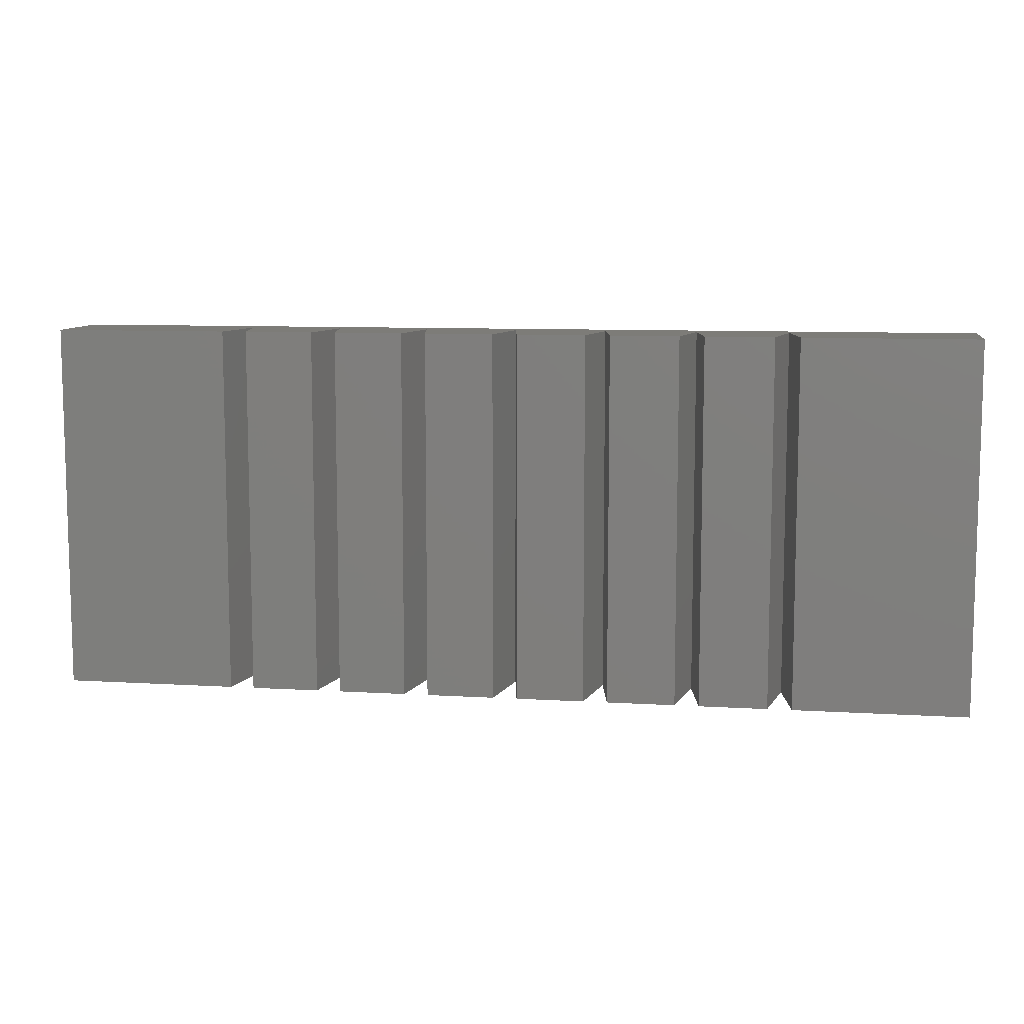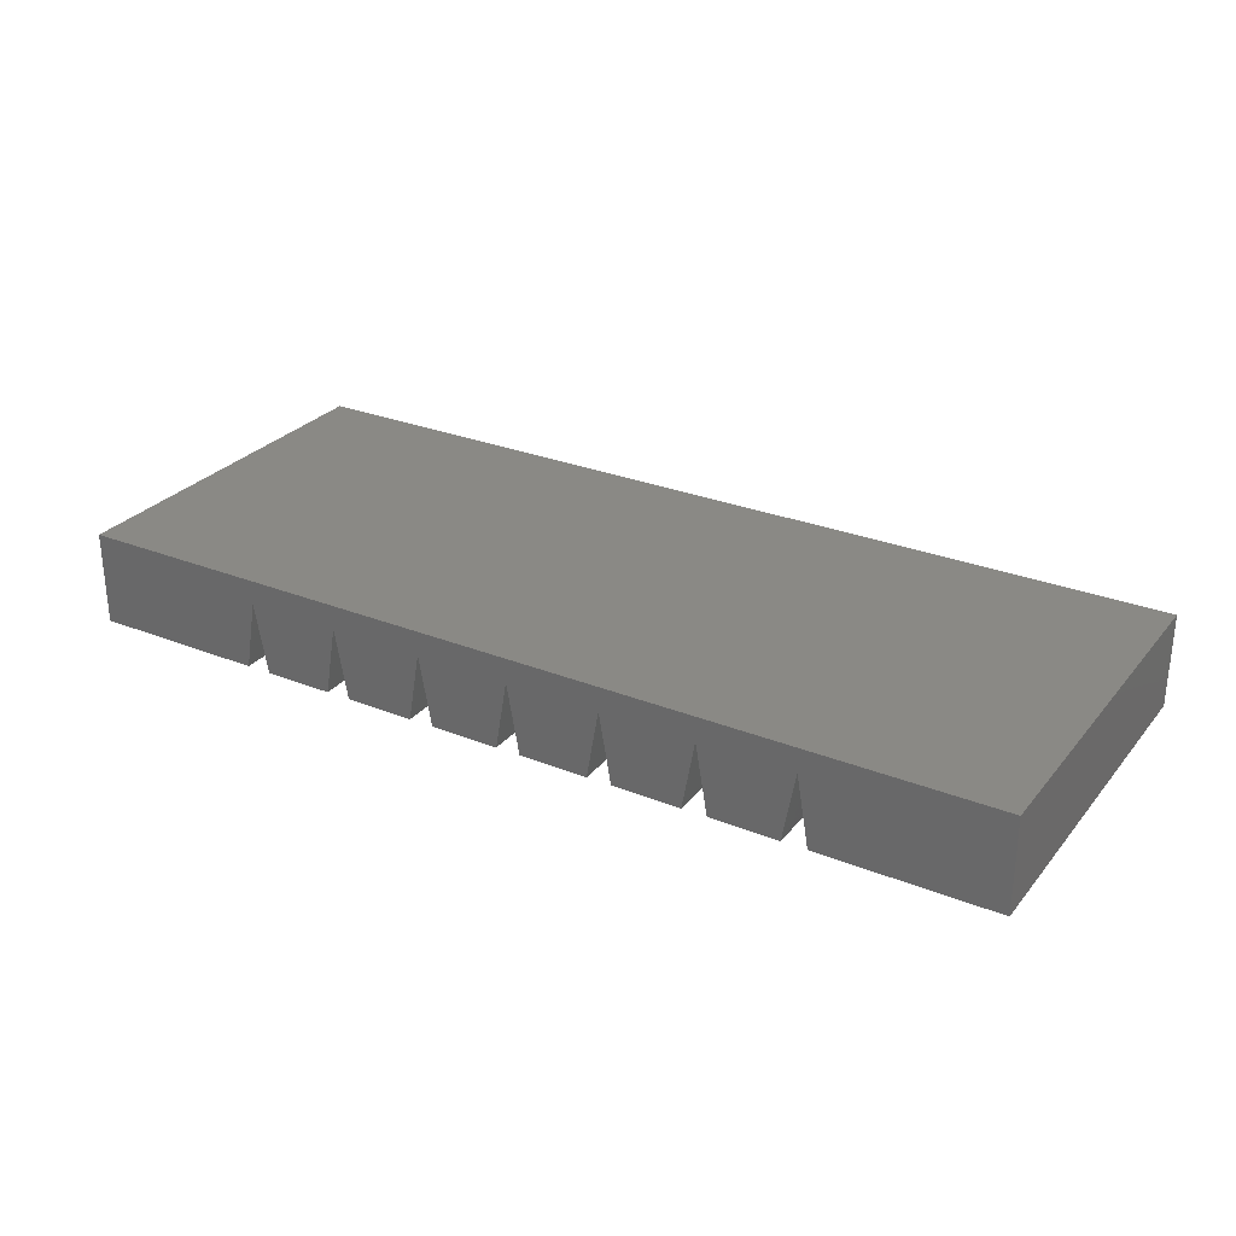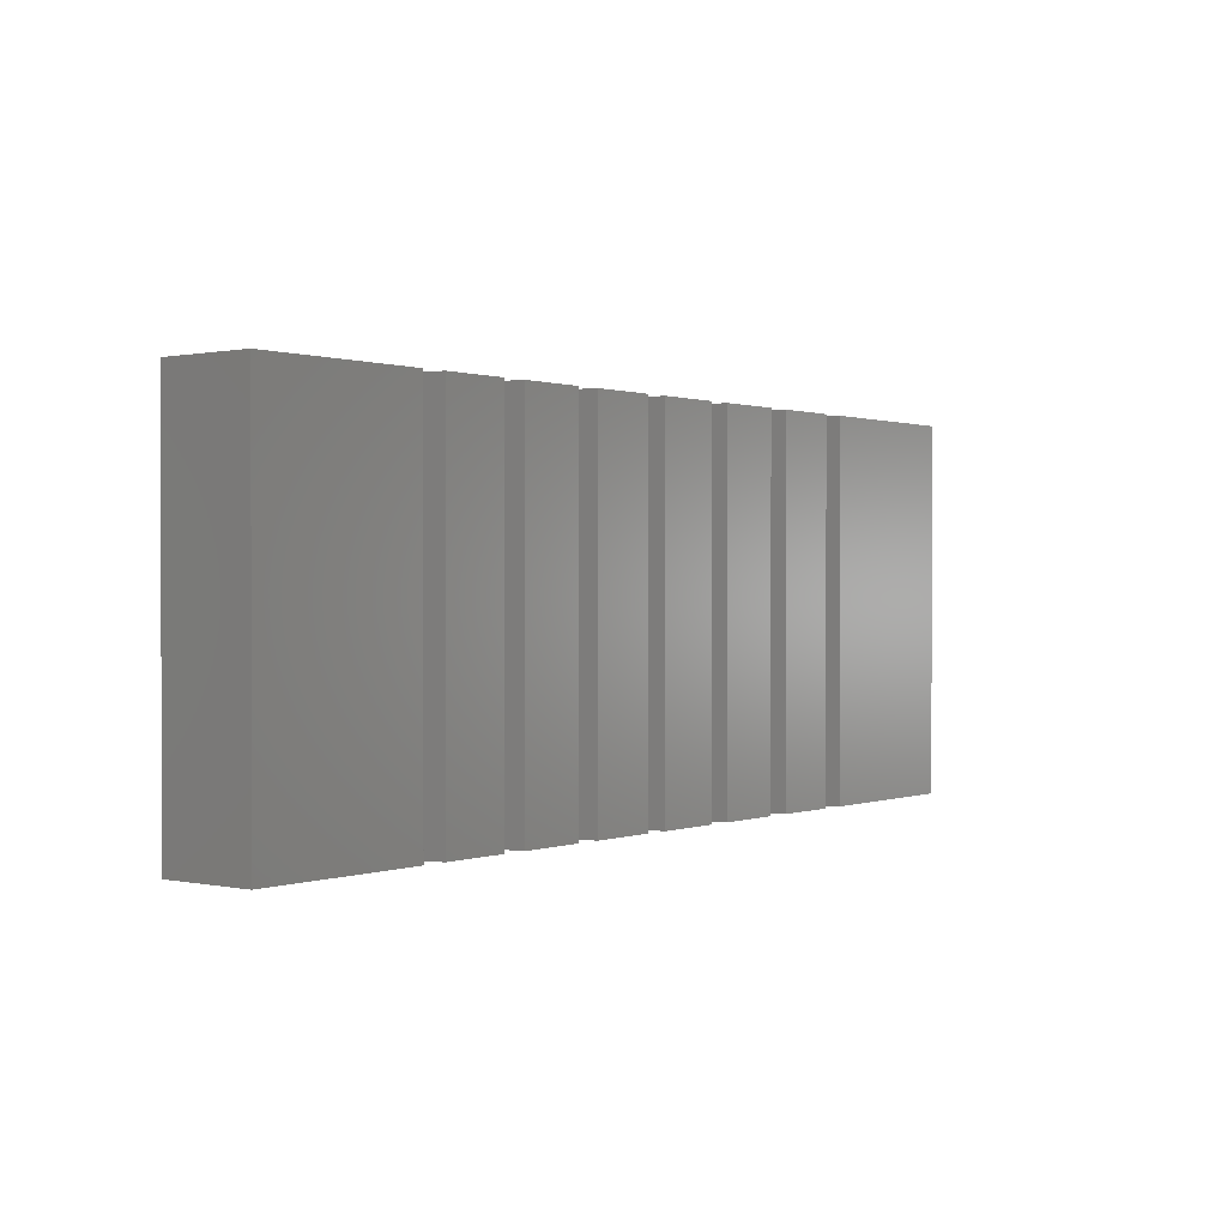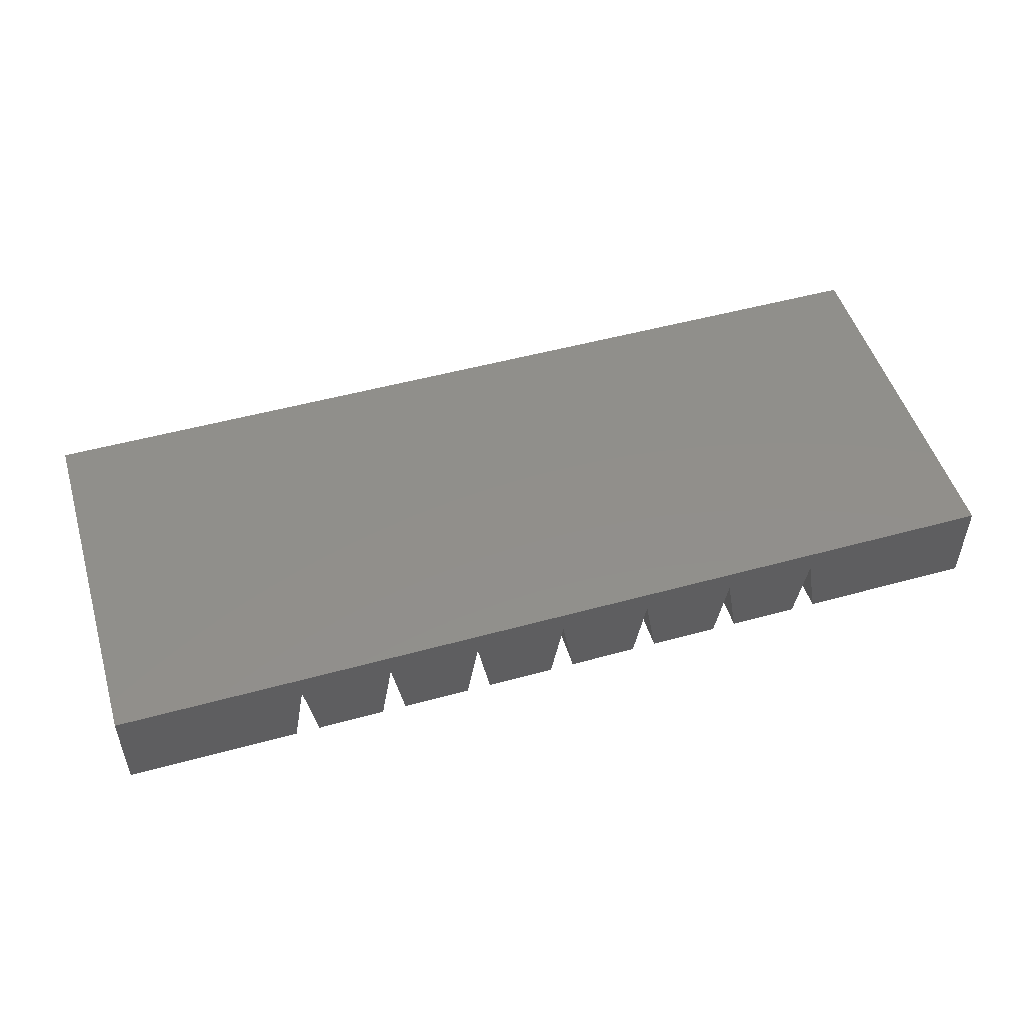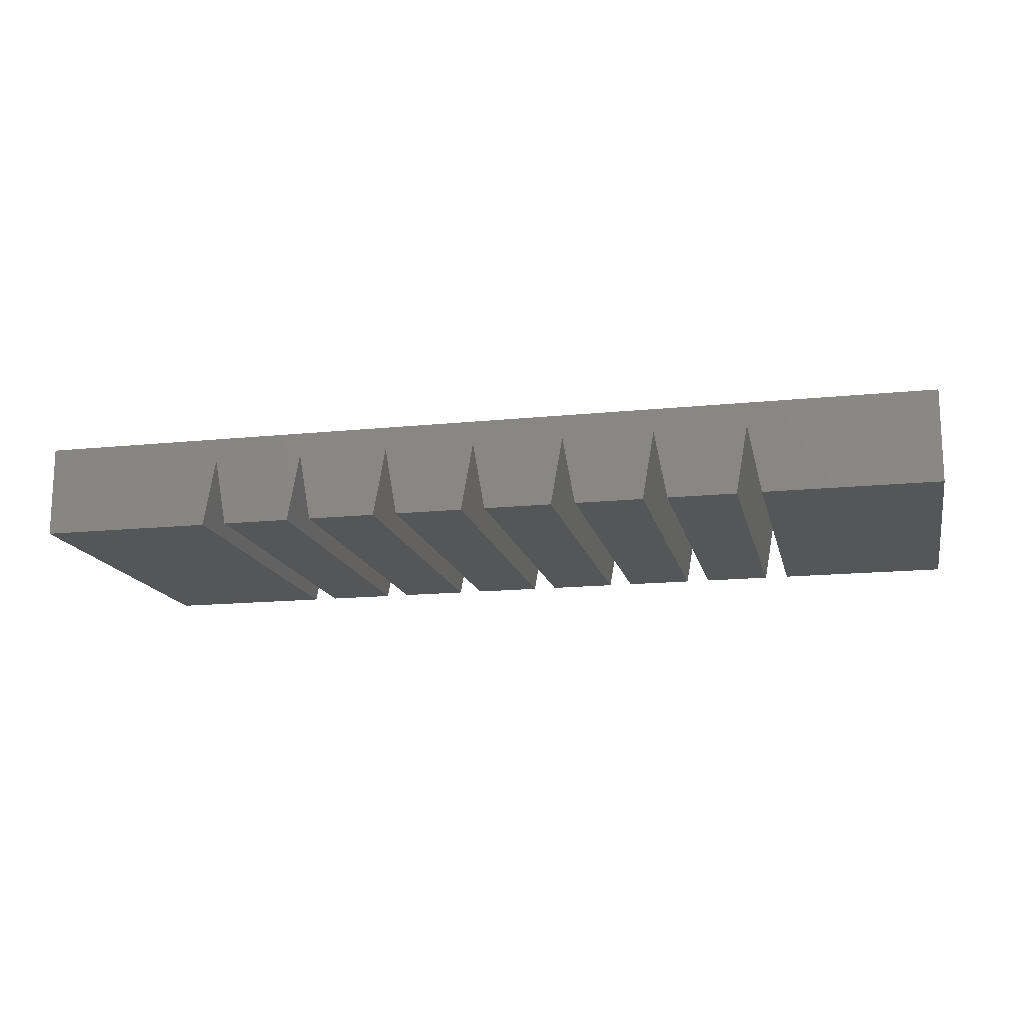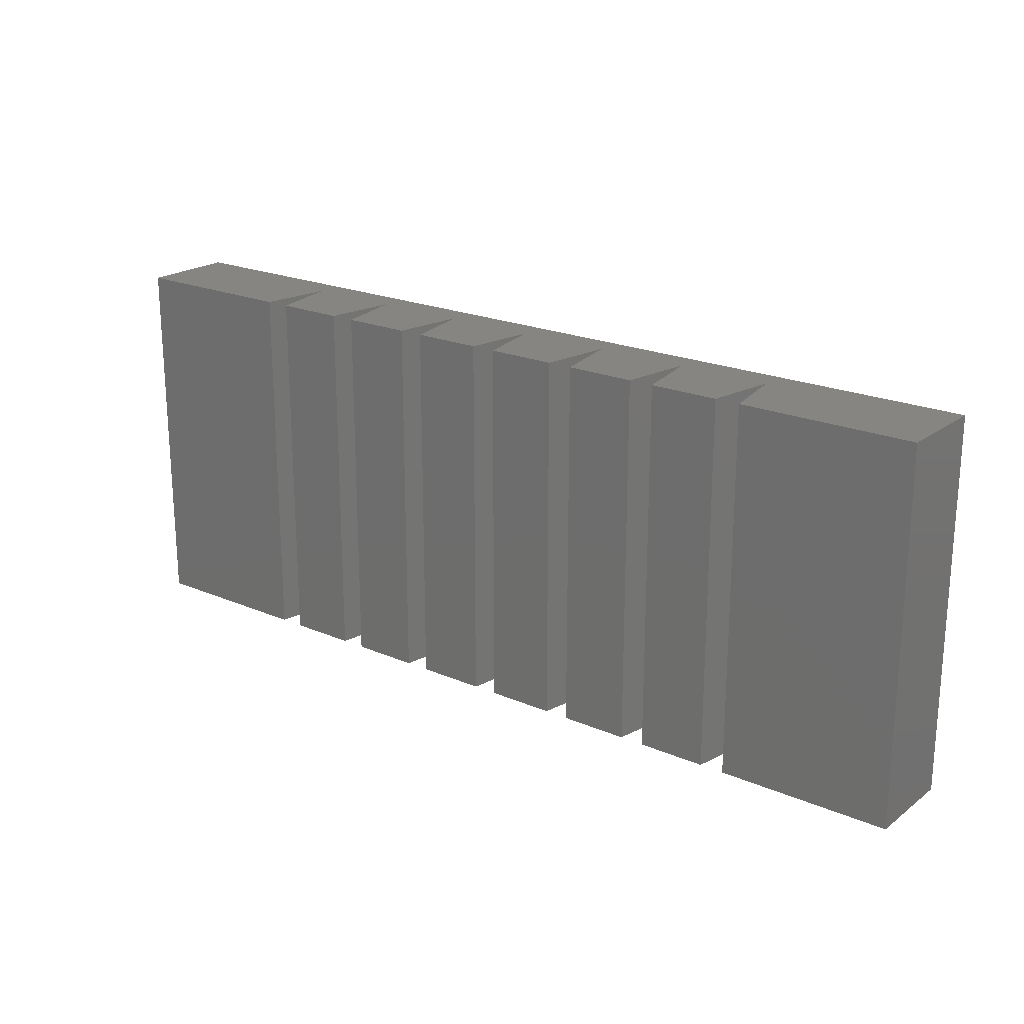
<metadata>
{"format":"stl","ext":"stl","renderer":"f3d","projection":"perspective","resolution":1024,"background":"white","views":[{"elev":9.1,"azim":9.2,"up":"+Z"},{"elev":28.3,"azim":-148.9,"up":"+Y"},{"elev":0.6,"azim":-52.1,"up":"+Z"},{"elev":50.3,"azim":163.2,"up":"+Y"},{"elev":-15.3,"azim":-167.6,"up":"+Y"},{"elev":21.1,"azim":37.6,"up":"+Z"}]}
</metadata>
<code>
# stl→obj: 84 verts, 96 faces
v 28.68 6.983e-14 0
v 28.68 6.983e-14 40
v 21.32 6.983e-14 0
v 21.32 6.983e-14 40
v 100 6.983e-14 0
v 100 6.983e-14 40
v 81.32 6.983e-14 0
v 81.32 6.983e-14 40
v 71.32 6.983e-14 40
v 71.32 6.983e-14 0
v 78.68 6.983e-14 40
v 78.68 6.983e-14 0
v 61.32 6.983e-14 40
v 61.32 6.983e-14 0
v 68.68 6.983e-14 40
v 68.68 6.983e-14 0
v 51.32 6.983e-14 40
v 51.32 6.983e-14 0
v 58.68 6.983e-14 40
v 58.68 6.983e-14 0
v 41.32 6.983e-14 40
v 41.32 6.983e-14 0
v 48.68 6.983e-14 40
v 48.68 6.983e-14 0
v 31.32 6.983e-14 40
v 31.32 6.983e-14 0
v 38.68 6.983e-14 40
v 38.68 6.983e-14 0
v 0 10 40
v 0 10 0
v 0 6.983e-14 40
v 0 6.983e-14 0
v 20 7.463 40
v 21.32 4.407e-16 40
v 70 7.463 40
v 71.32 6.284e-13 40
v 78.68 7.156e-14 40
v 81.32 7.689e-13 40
v 80 7.463 40
v 100 10 40
v 18.68 6.983e-14 40
v 30 7.463 40
v 41.32 2.103e-13 40
v 48.68 7.156e-14 40
v 40 7.463 40
v 50 7.463 40
v 61.32 4.896e-13 40
v 68.68 7.156e-14 40
v 60 7.463 40
v 51.32 3.491e-13 40
v 58.68 7.156e-14 40
v 100 10 0
v 20 7.463 0
v 18.68 6.983e-14 0
v 80 7.463 0
v 71.32 6.284e-13 0
v 81.32 7.689e-13 0
v 70 7.463 0
v 51.32 3.491e-13 0
v 60 7.463 0
v 50 7.463 0
v 40 7.463 0
v 21.32 4.407e-16 0
v 30 7.463 0
v 41.32 2.103e-13 0
v 61.32 4.896e-13 0
v 28.68 6.896e-14 0
v 28.68 6.896e-14 40
v 41.32 2.095e-13 0
v 41.32 2.095e-13 40
v 38.68 6.723e-14 0
v 48.68 6.896e-14 0
v 61.32 4.888e-13 0
v 61.32 4.888e-13 40
v 58.68 6.896e-14 0
v 71.32 6.285e-13 0
v 71.32 6.285e-13 40
v 68.68 6.896e-14 0
v 81.32 7.681e-13 0
v 81.32 7.681e-13 40
v 78.68 7.243e-14 0
v 21.32 0 0
v 21.32 0 40
v 18.68 7.07e-14 0
f 1 2 3
f 3 2 4
f 5 6 7
f 7 6 8
f 9 10 11
f 11 10 12
f 13 14 15
f 15 14 16
f 17 18 19
f 19 18 20
f 21 22 23
f 23 22 24
f 25 26 27
f 27 26 28
f 29 30 31
f 31 30 32
f 33 34 2
f 35 36 37
f 38 6 39
f 39 6 40
f 31 41 29
f 29 41 33
f 29 33 42
f 42 33 2
f 43 44 45
f 45 44 46
f 25 27 42
f 42 27 45
f 42 45 29
f 29 45 46
f 29 46 40
f 47 48 49
f 49 48 35
f 50 51 46
f 46 51 49
f 46 49 40
f 40 49 35
f 40 35 39
f 39 35 37
f 52 40 5
f 5 40 6
f 53 54 32
f 55 12 56
f 5 57 52
f 52 57 55
f 52 55 58
f 58 55 56
f 20 59 60
f 60 59 61
f 62 28 26
f 1 63 64
f 64 63 53
f 64 53 30
f 30 53 32
f 24 65 61
f 61 65 62
f 16 66 58
f 58 66 60
f 58 60 52
f 52 60 61
f 52 61 30
f 30 61 62
f 30 62 64
f 64 62 26
f 40 52 29
f 29 52 30
f 31 32 41
f 41 32 54
f 64 26 42
f 42 26 25
f 64 42 67
f 67 42 68
f 62 69 45
f 45 69 70
f 62 45 71
f 71 45 27
f 61 59 46
f 46 59 50
f 61 46 72
f 72 46 23
f 60 73 49
f 49 73 74
f 60 49 75
f 75 49 51
f 58 76 35
f 35 76 77
f 58 35 78
f 78 35 15
f 55 79 39
f 39 79 80
f 55 39 81
f 81 39 37
f 53 82 33
f 33 82 83
f 53 33 84
f 84 33 41

</code>
